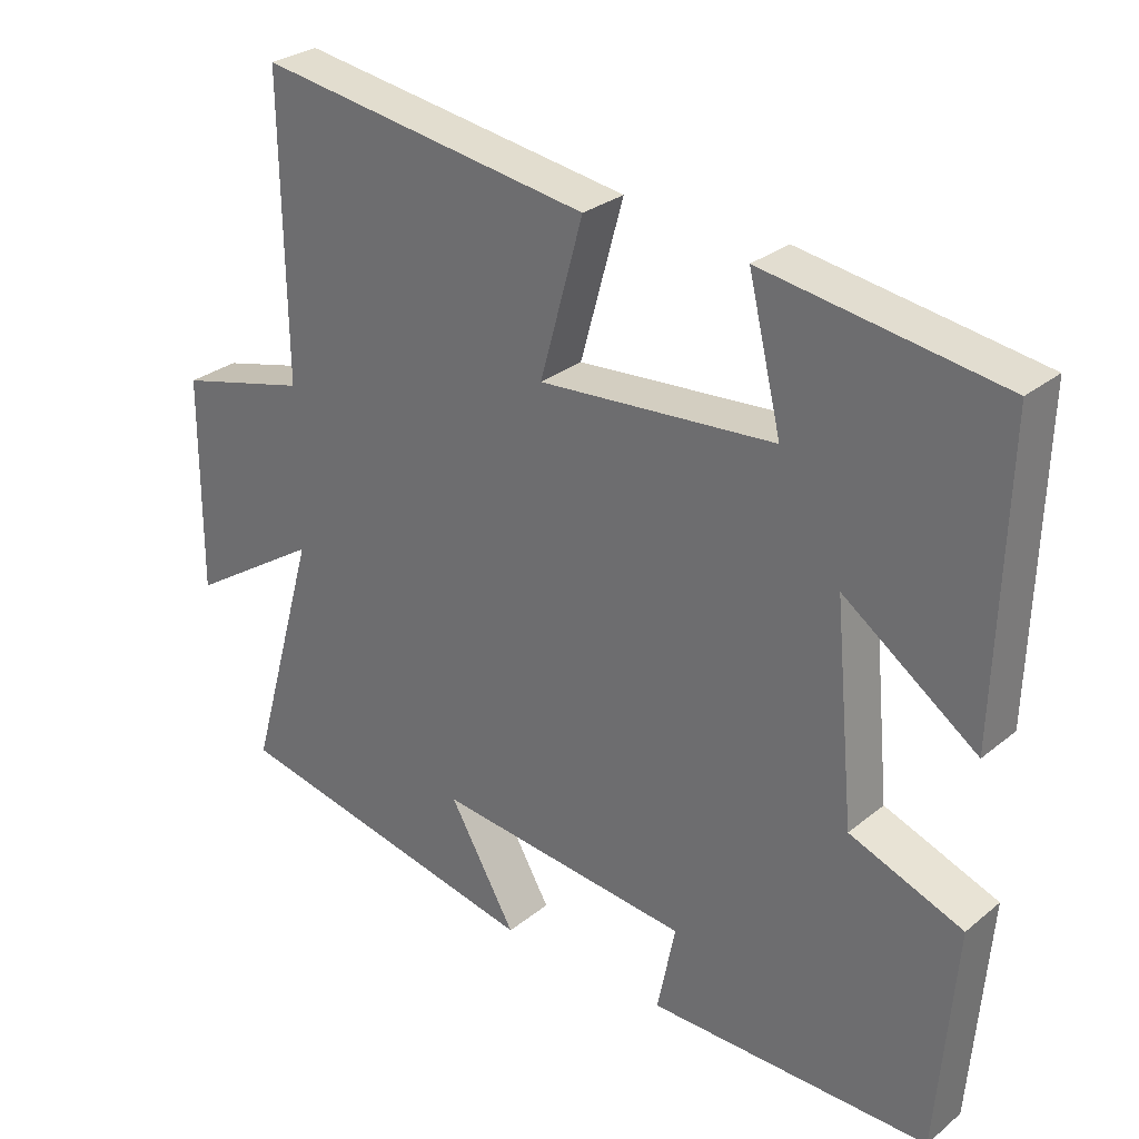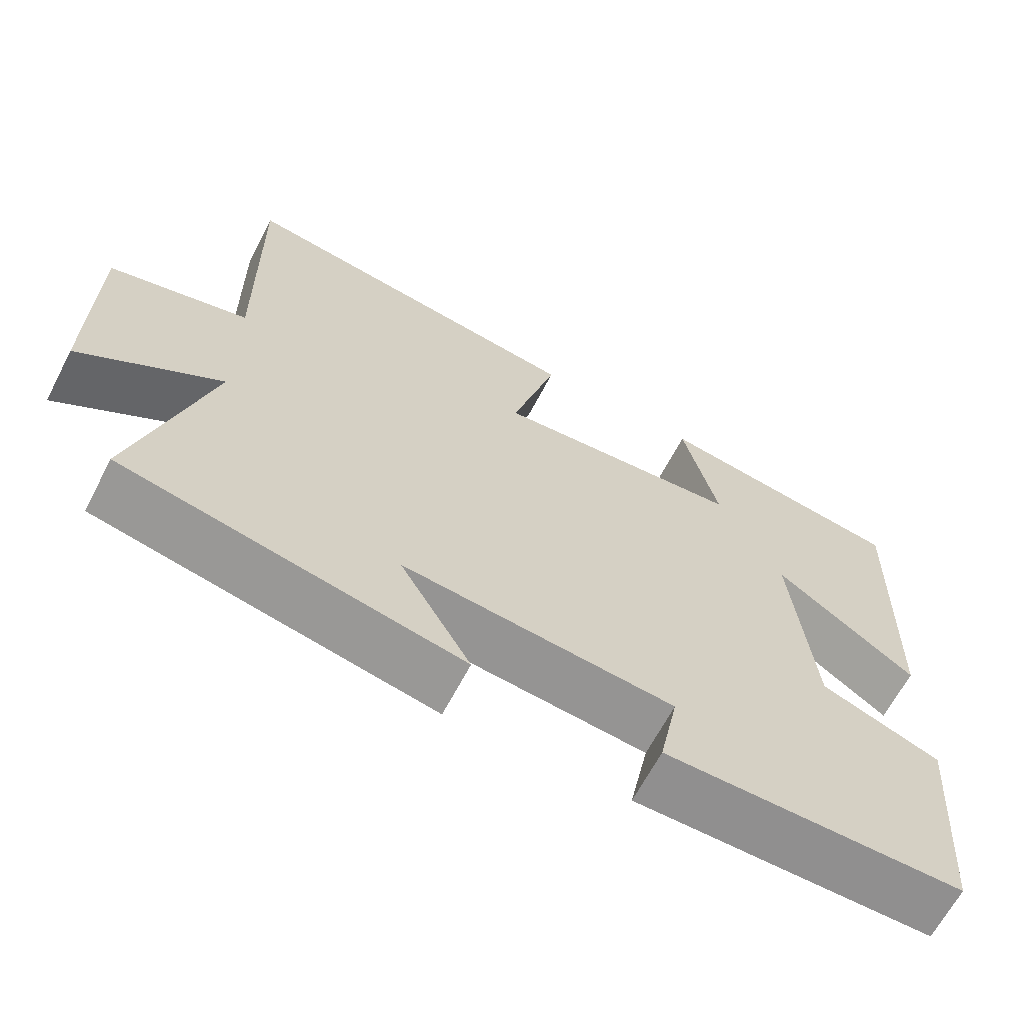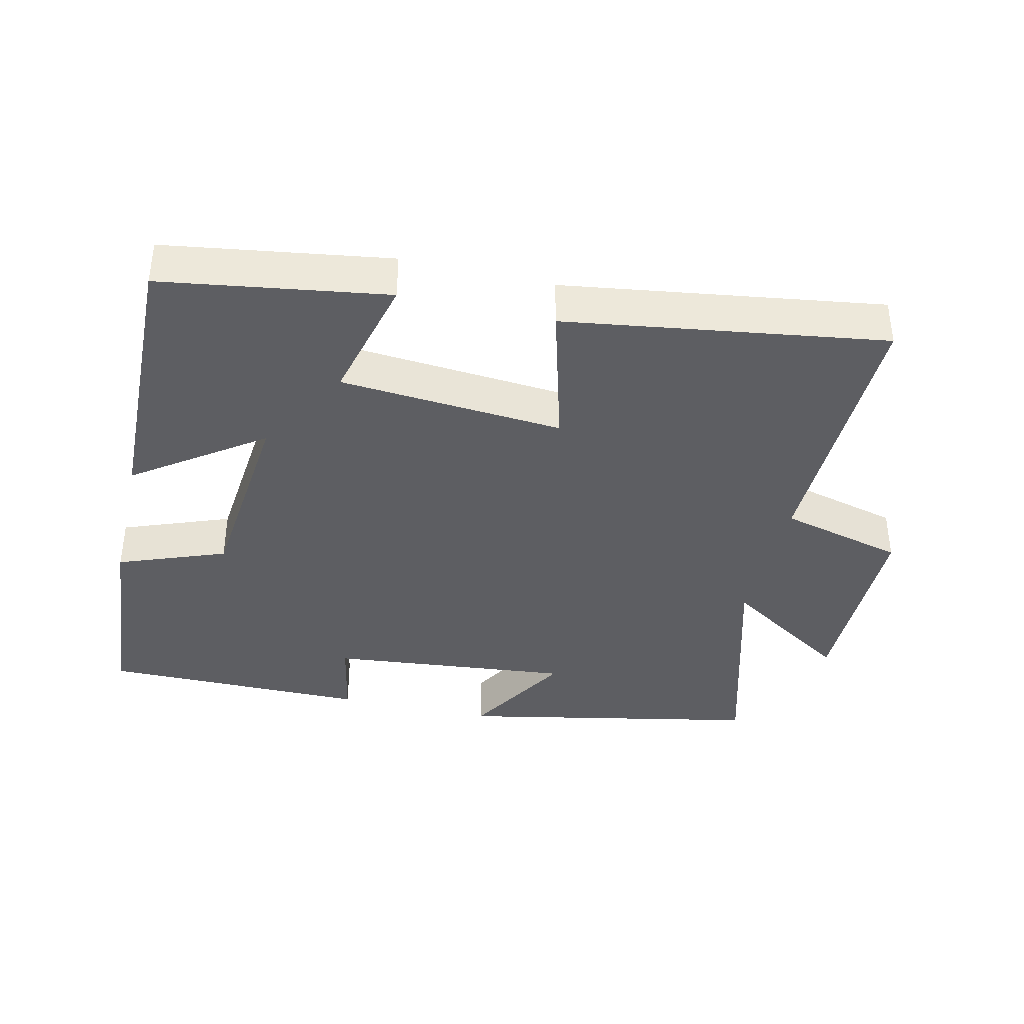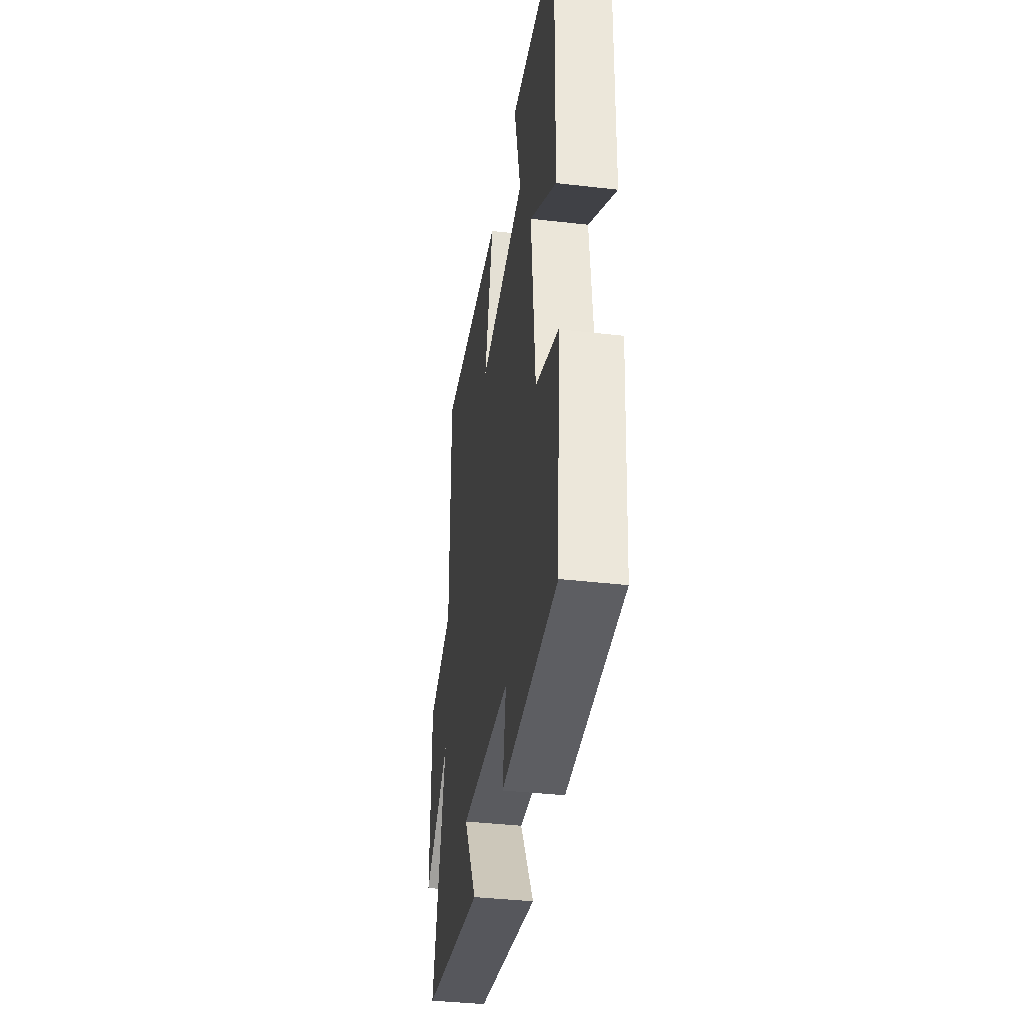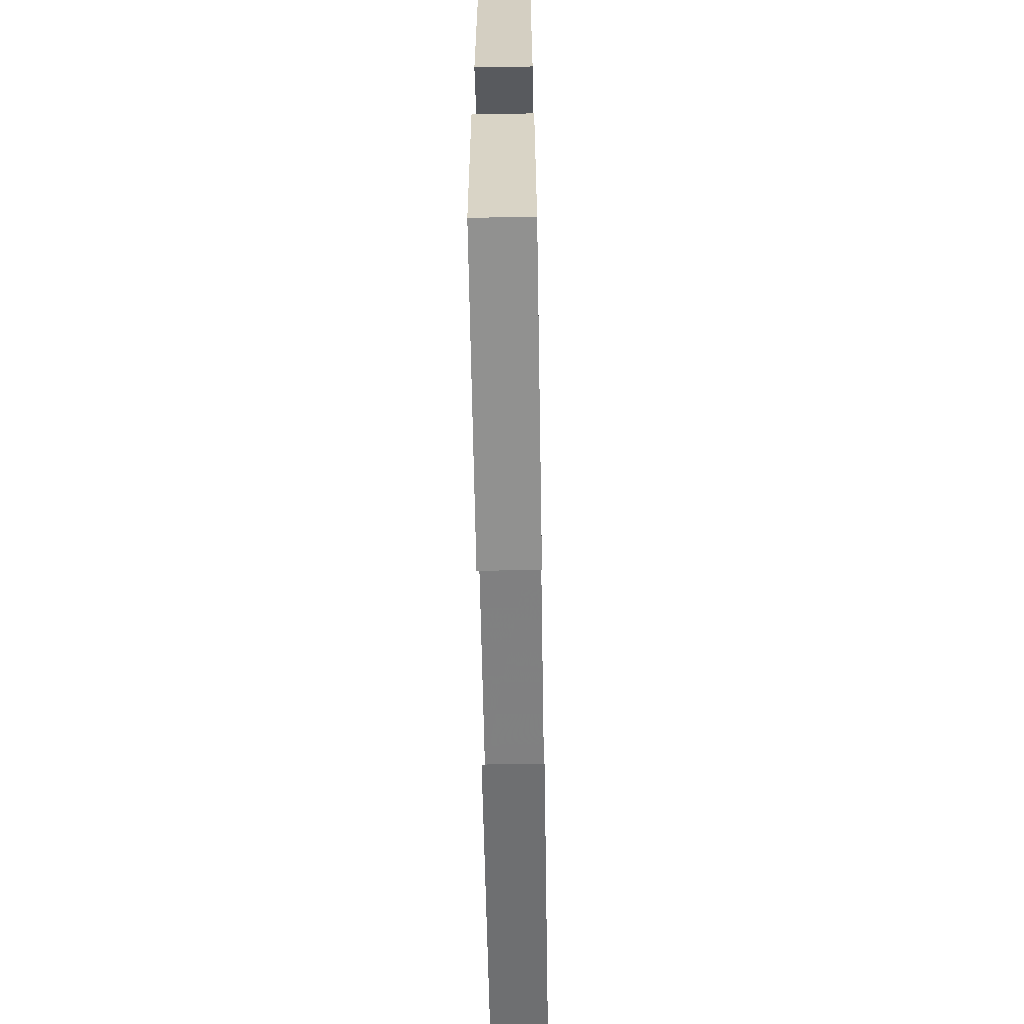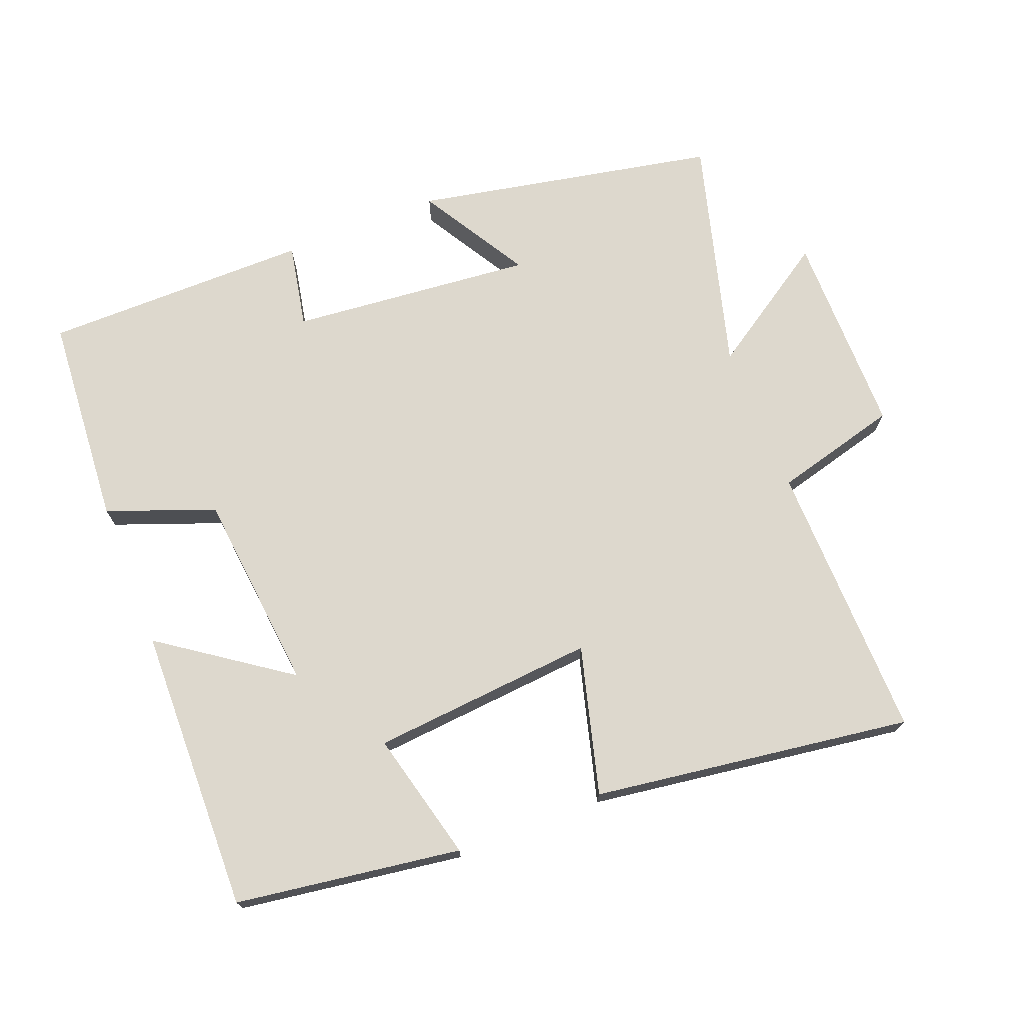
<metadata>
{"format":"obj","ext":"obj","renderer":"f3d","projection":"perspective","resolution":1024,"background":"white","views":[{"elev":28.8,"azim":-140.0,"up":"+Z"},{"elev":-65.3,"azim":152.4,"up":"+Z"},{"elev":-38.5,"azim":-13.2,"up":"+Y"},{"elev":-38.8,"azim":-98.2,"up":"+Z"},{"elev":-66.0,"azim":-89.0,"up":"+Z"},{"elev":72.2,"azim":-21.8,"up":"+Y"}]}
</metadata>
<code>
v -0.475 0.07 -0.501
v -0.5 0.07 -0.19
v -0.343 0.07 -0.13
v -0.315 0.07 0.164
v -0.5 0.07 0.032
v -0.512 0.07 0.45
v -0.183 0.07 0.5
v -0.229 0.07 0.31
v 0.099 0.07 0.284
v 0.039 0.07 0.5
v 0.505 0.07 0.569
v 0.5 0.07 0.16
v 0.683 0.07 0.113
v 0.685 0.07 -0.187
v 0.5 0.07 -0.068
v 0.597 0.07 -0.41
v 0.155 0.07 -0.5
v 0.248 0.07 -0.34
v -0.108 0.07 -0.376
v -0.083 0.07 -0.5
v -0.475 0 -0.501
v -0.5 0 -0.19
v -0.343 0 -0.13
v -0.315 0 0.164
v -0.5 0 0.032
v -0.512 0 0.45
v -0.183 0 0.5
v -0.229 0 0.31
v 0.099 0 0.284
v 0.039 0 0.5
v 0.505 0 0.569
v 0.5 0 0.16
v 0.683 0 0.113
v 0.685 0 -0.187
v 0.5 0 -0.068
v 0.597 0 -0.41
v 0.155 0 -0.5
v 0.248 0 -0.34
v -0.108 0 -0.376
v -0.083 0 -0.5
f 1 2 3
f 20 1 3
f 19 20 3
f 18 19 3 4
f 15 16 17 18
f 15 18 4
f 12 13 14 15
f 12 15 4
f 9 10 11 12
f 8 9 12 4
f 6 7 8
f 5 6 8
f 4 5 8
f 23 22 21
f 23 21 40
f 23 40 39
f 24 23 39 38
f 38 37 36 35
f 24 38 35
f 35 34 33 32
f 24 35 32
f 32 31 30 29
f 24 32 29 28
f 28 27 26
f 28 26 25
f 28 25 24
f 1 21 22 2
f 2 22 23 3
f 3 23 24 4
f 4 24 25 5
f 5 25 26 6
f 6 26 27 7
f 7 27 28 8
f 8 28 29 9
f 9 29 30 10
f 10 30 31 11
f 11 31 32 12
f 12 32 33 13
f 13 33 34 14
f 14 34 35 15
f 15 35 36 16
f 16 36 37 17
f 17 37 38 18
f 18 38 39 19
f 19 39 40 20
f 20 40 21 1

</code>
